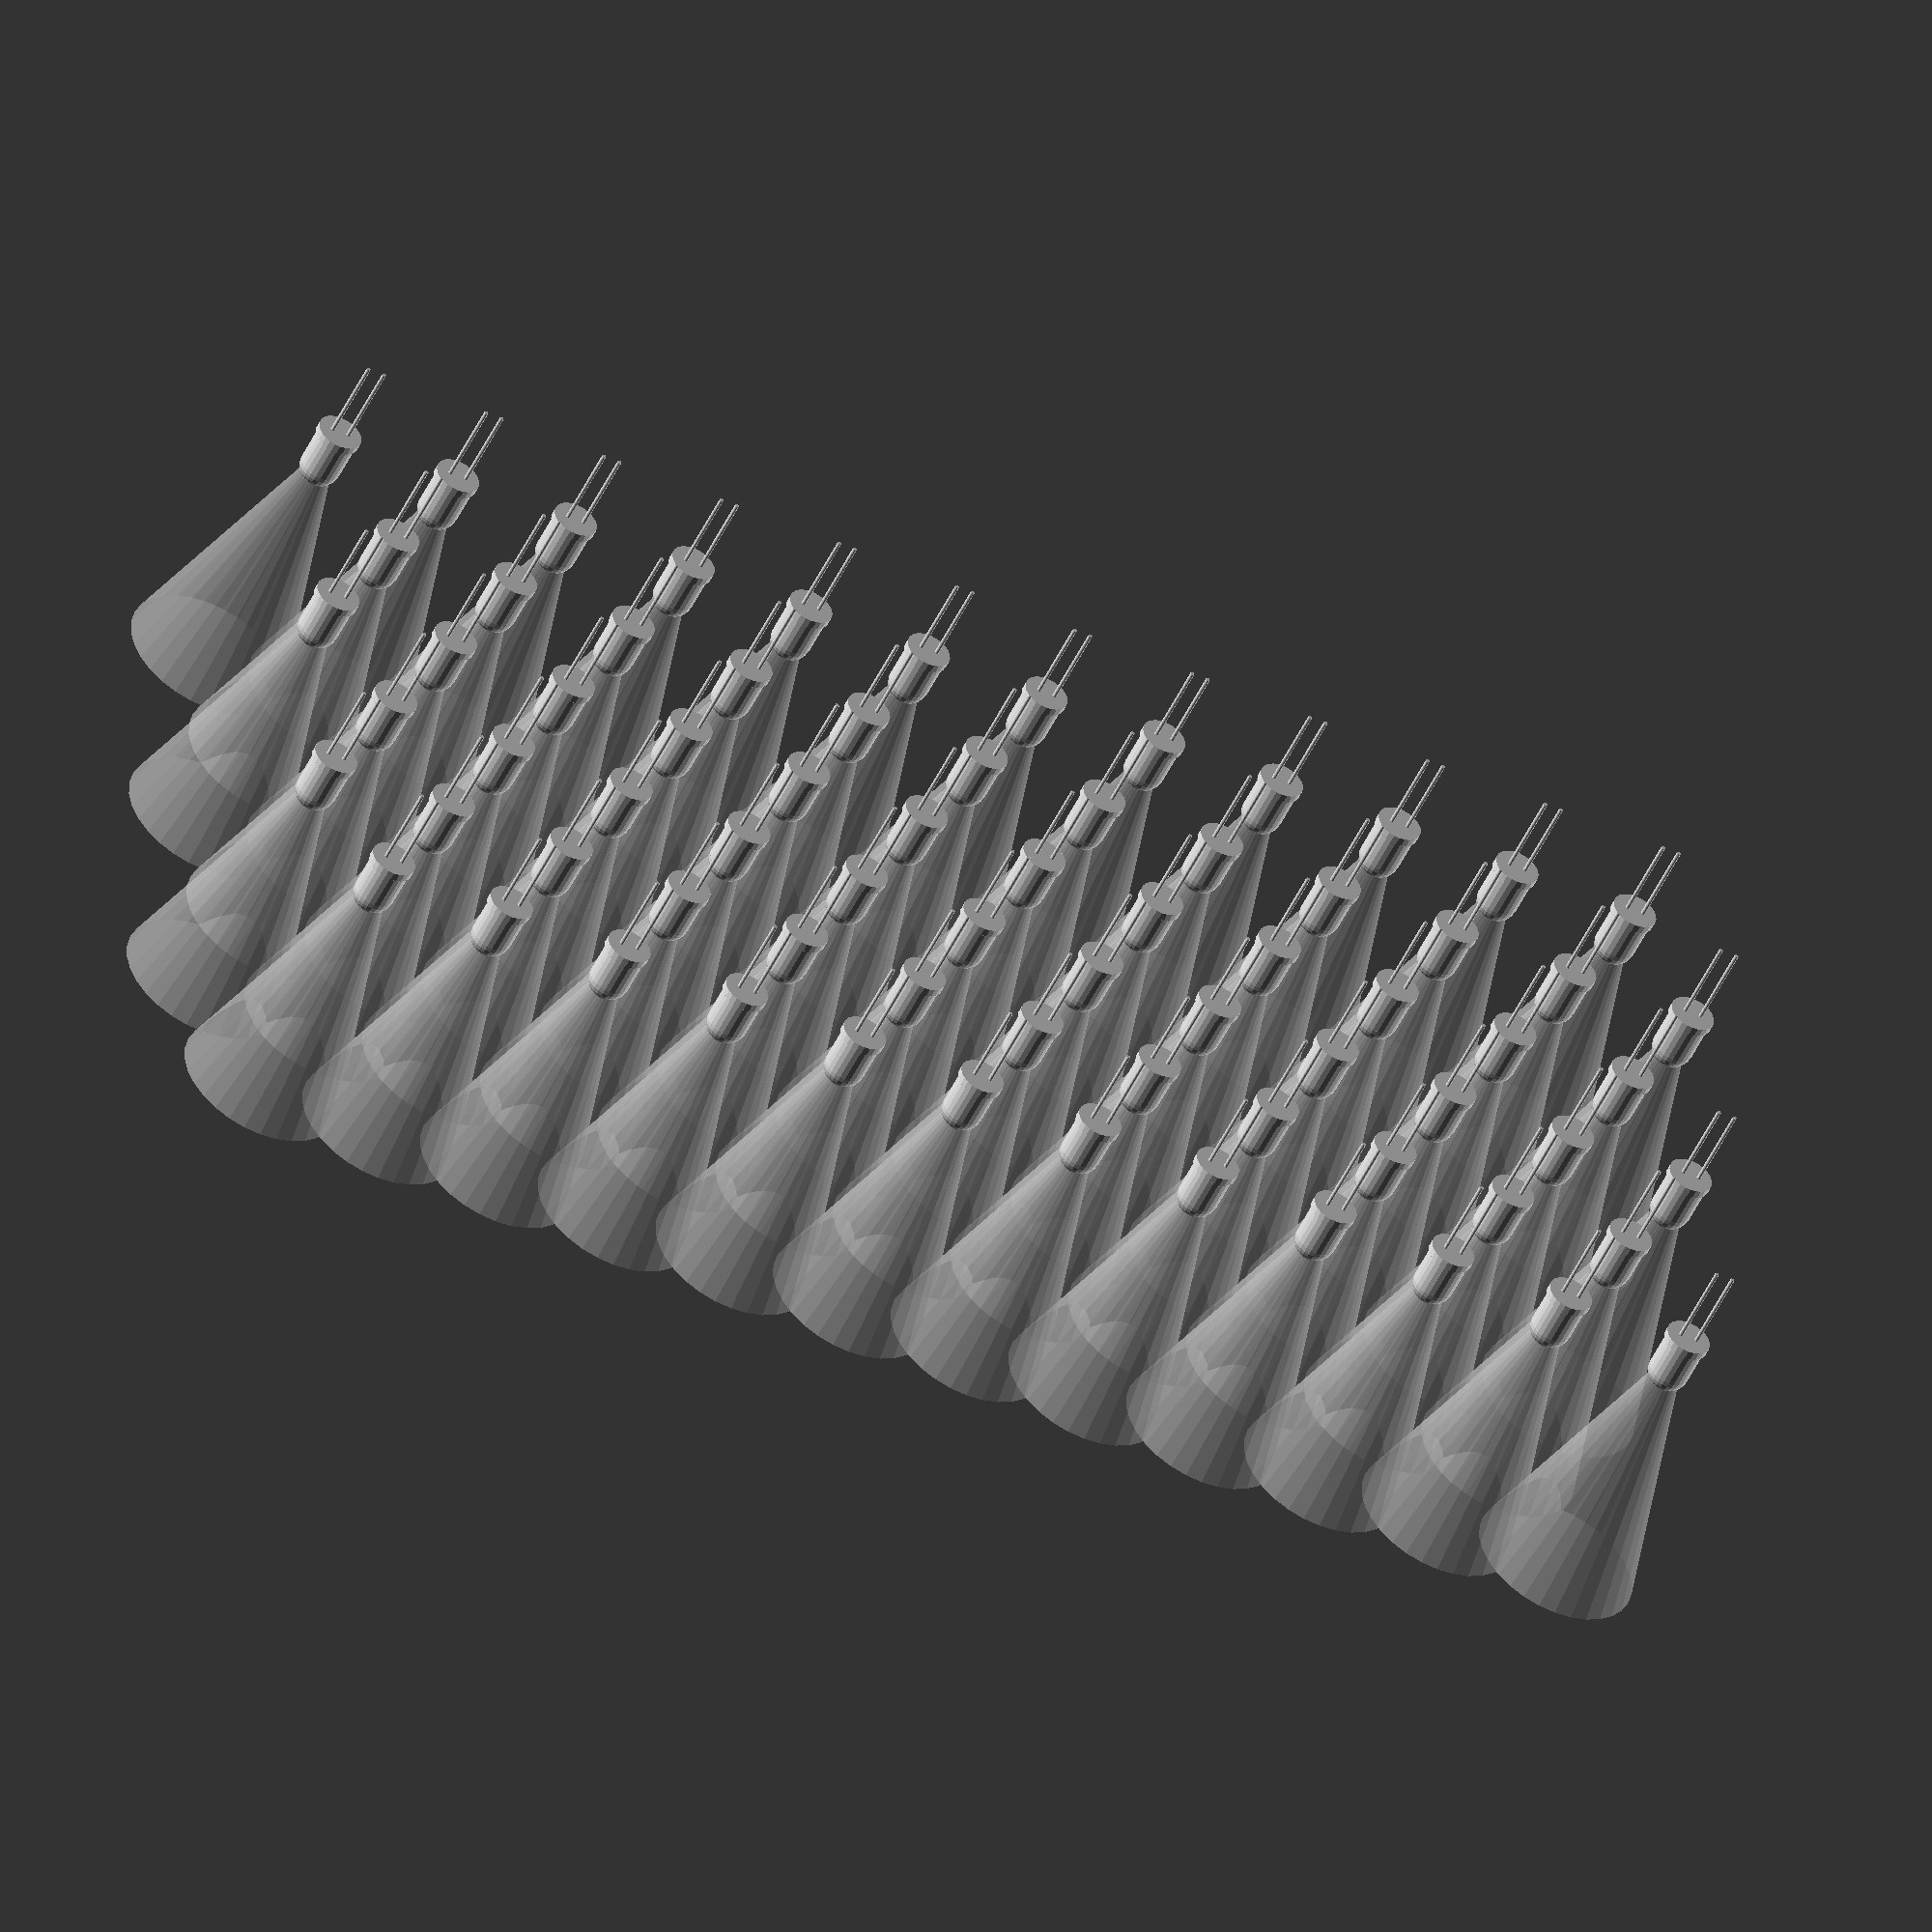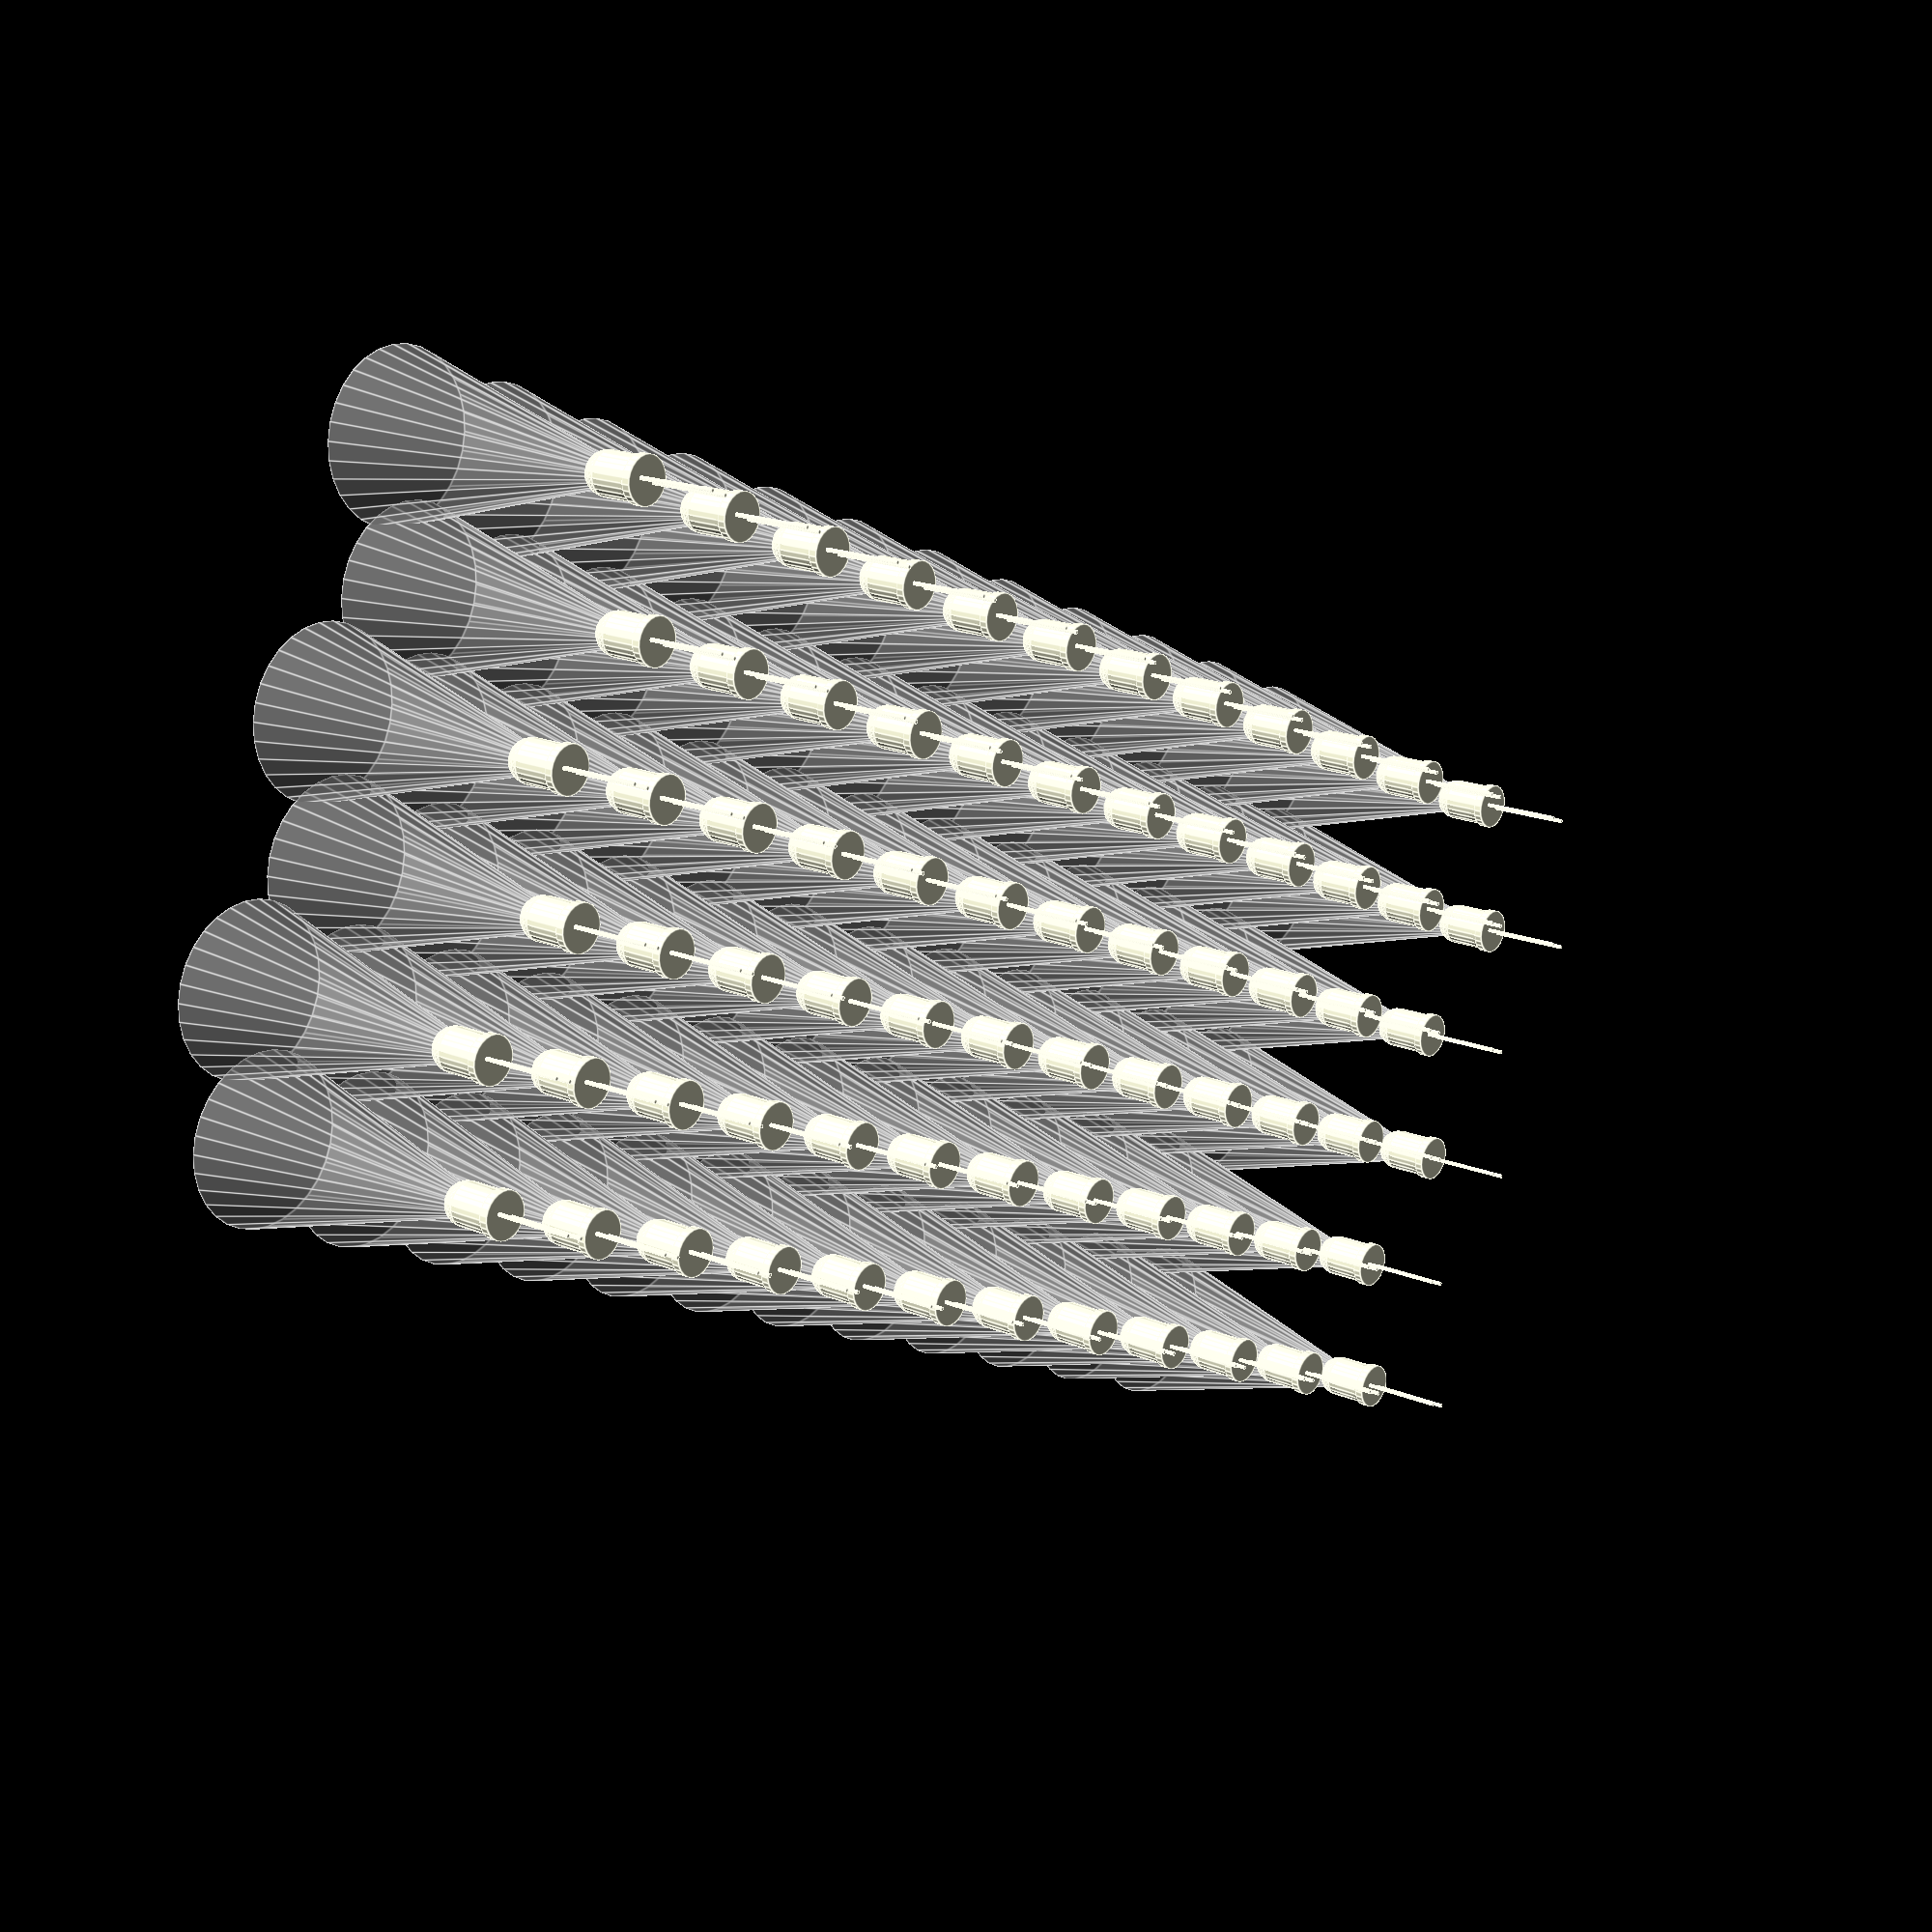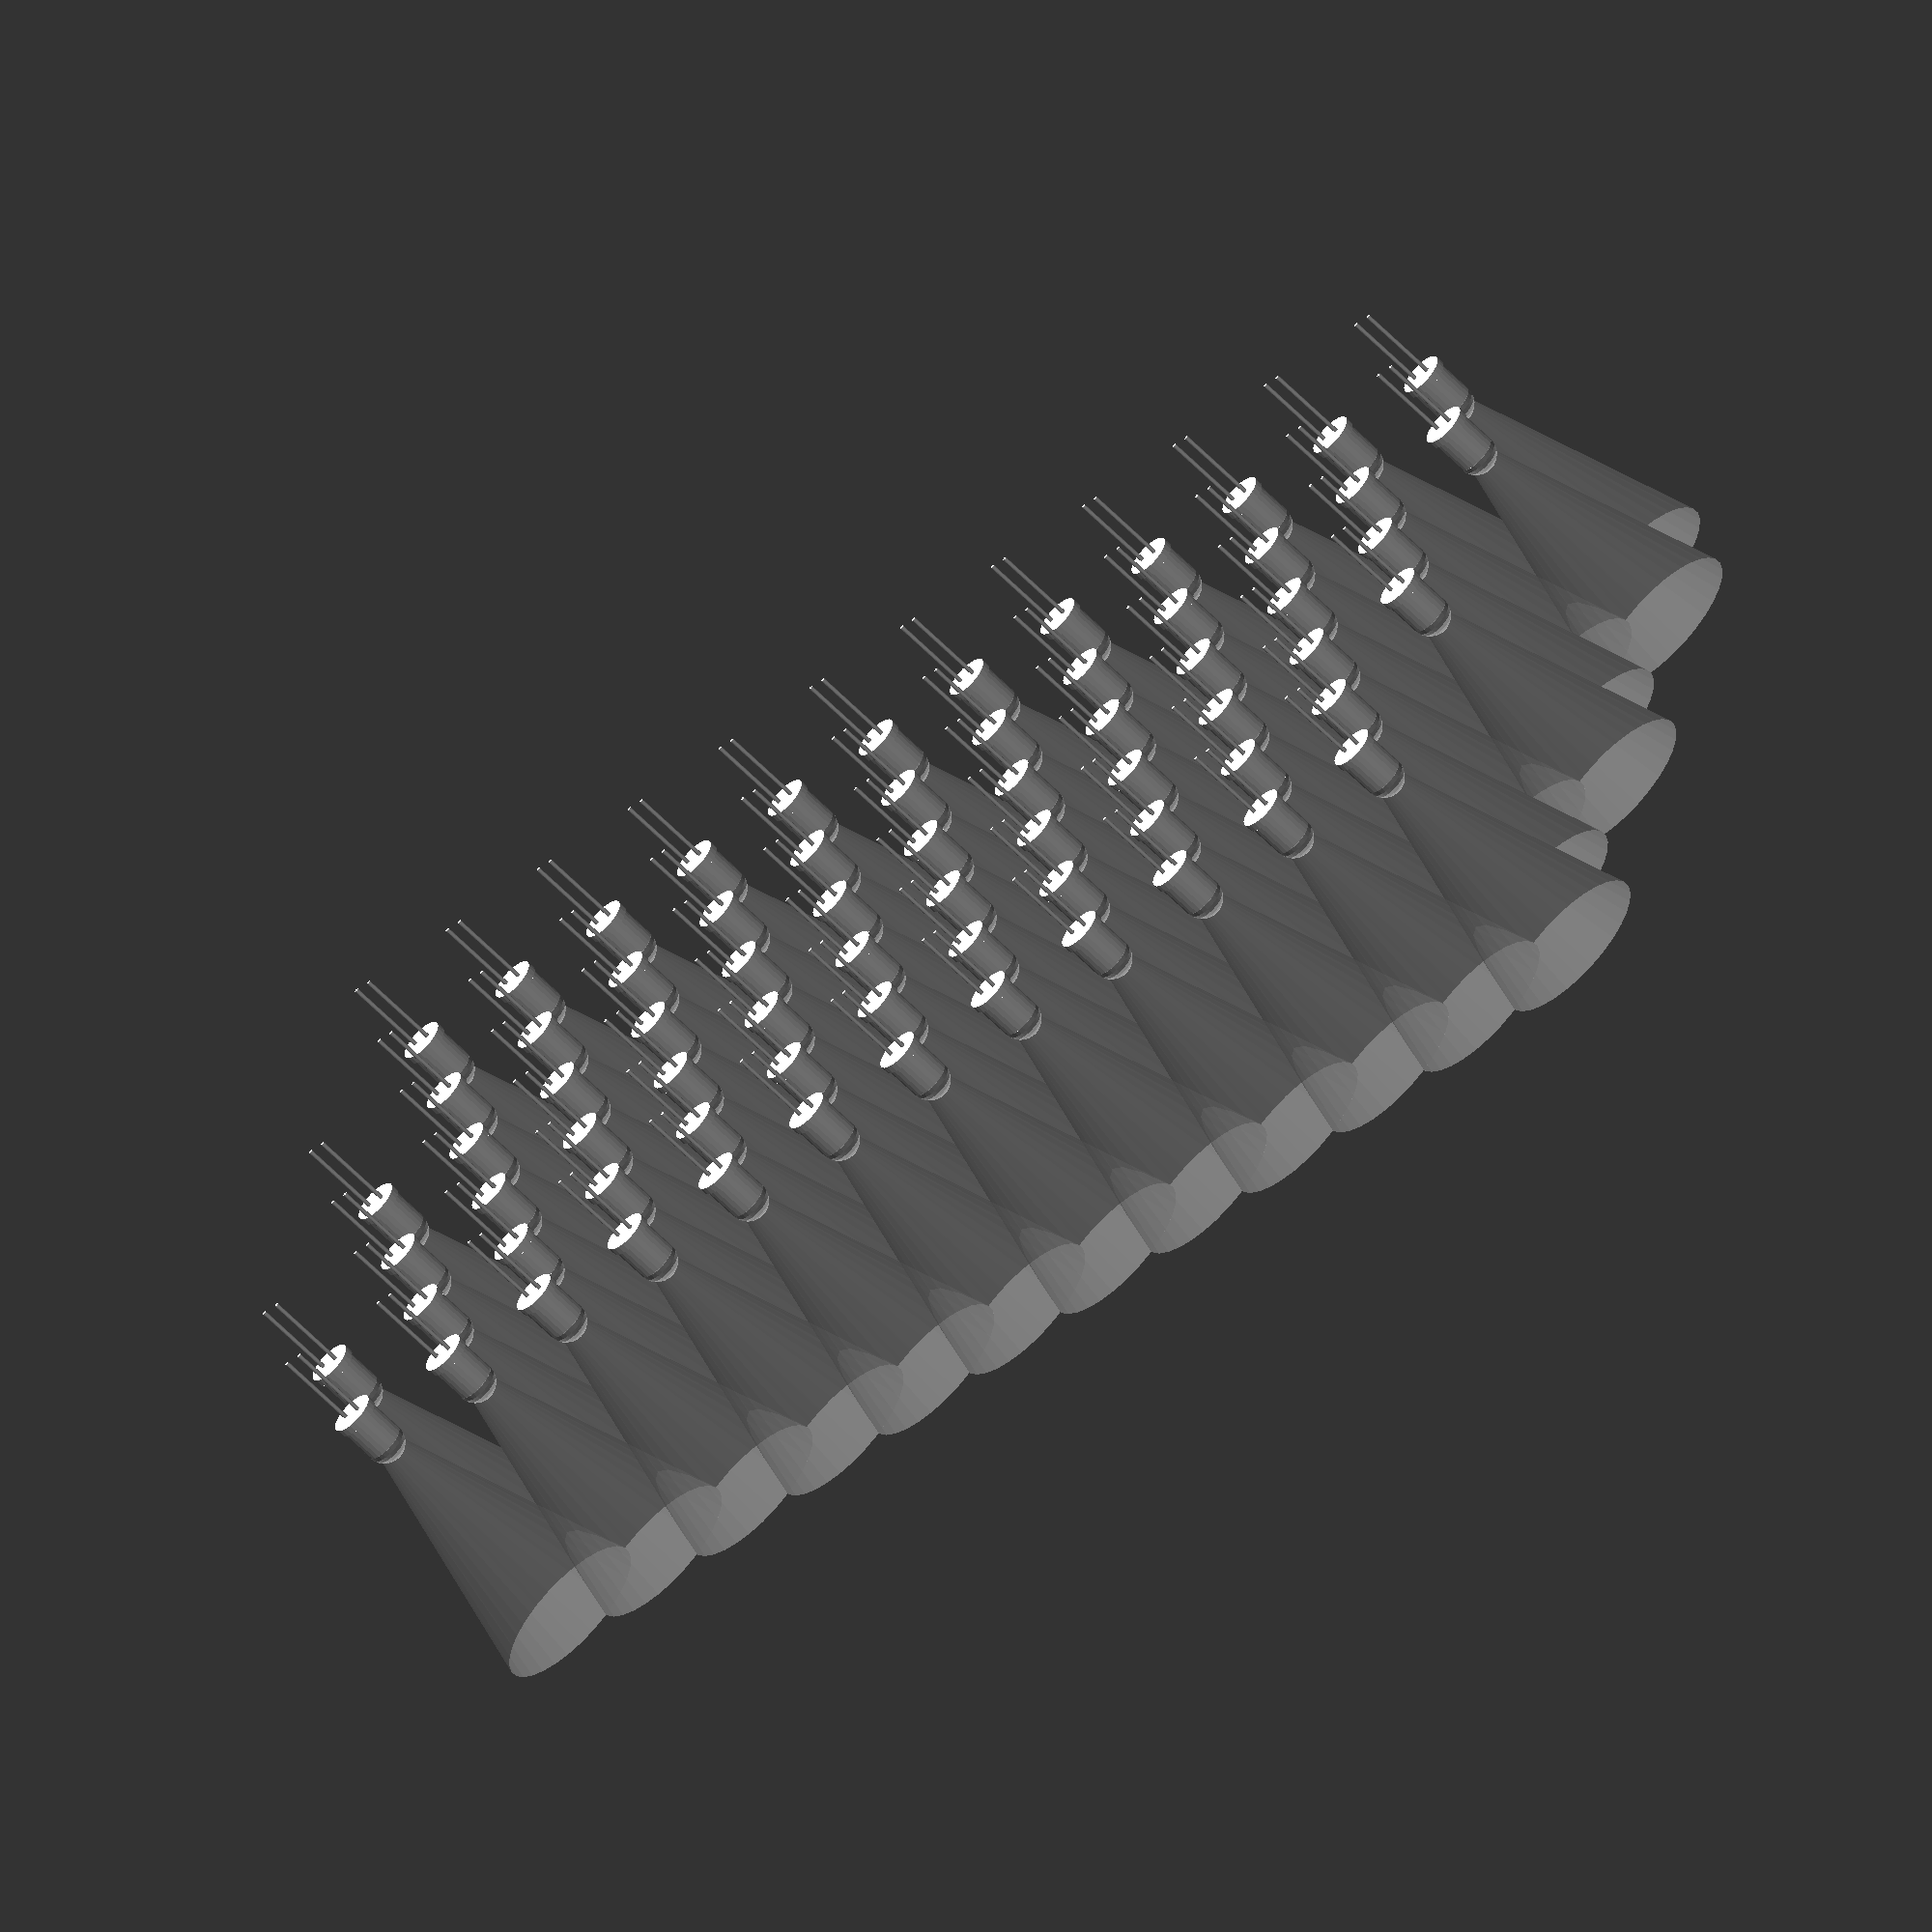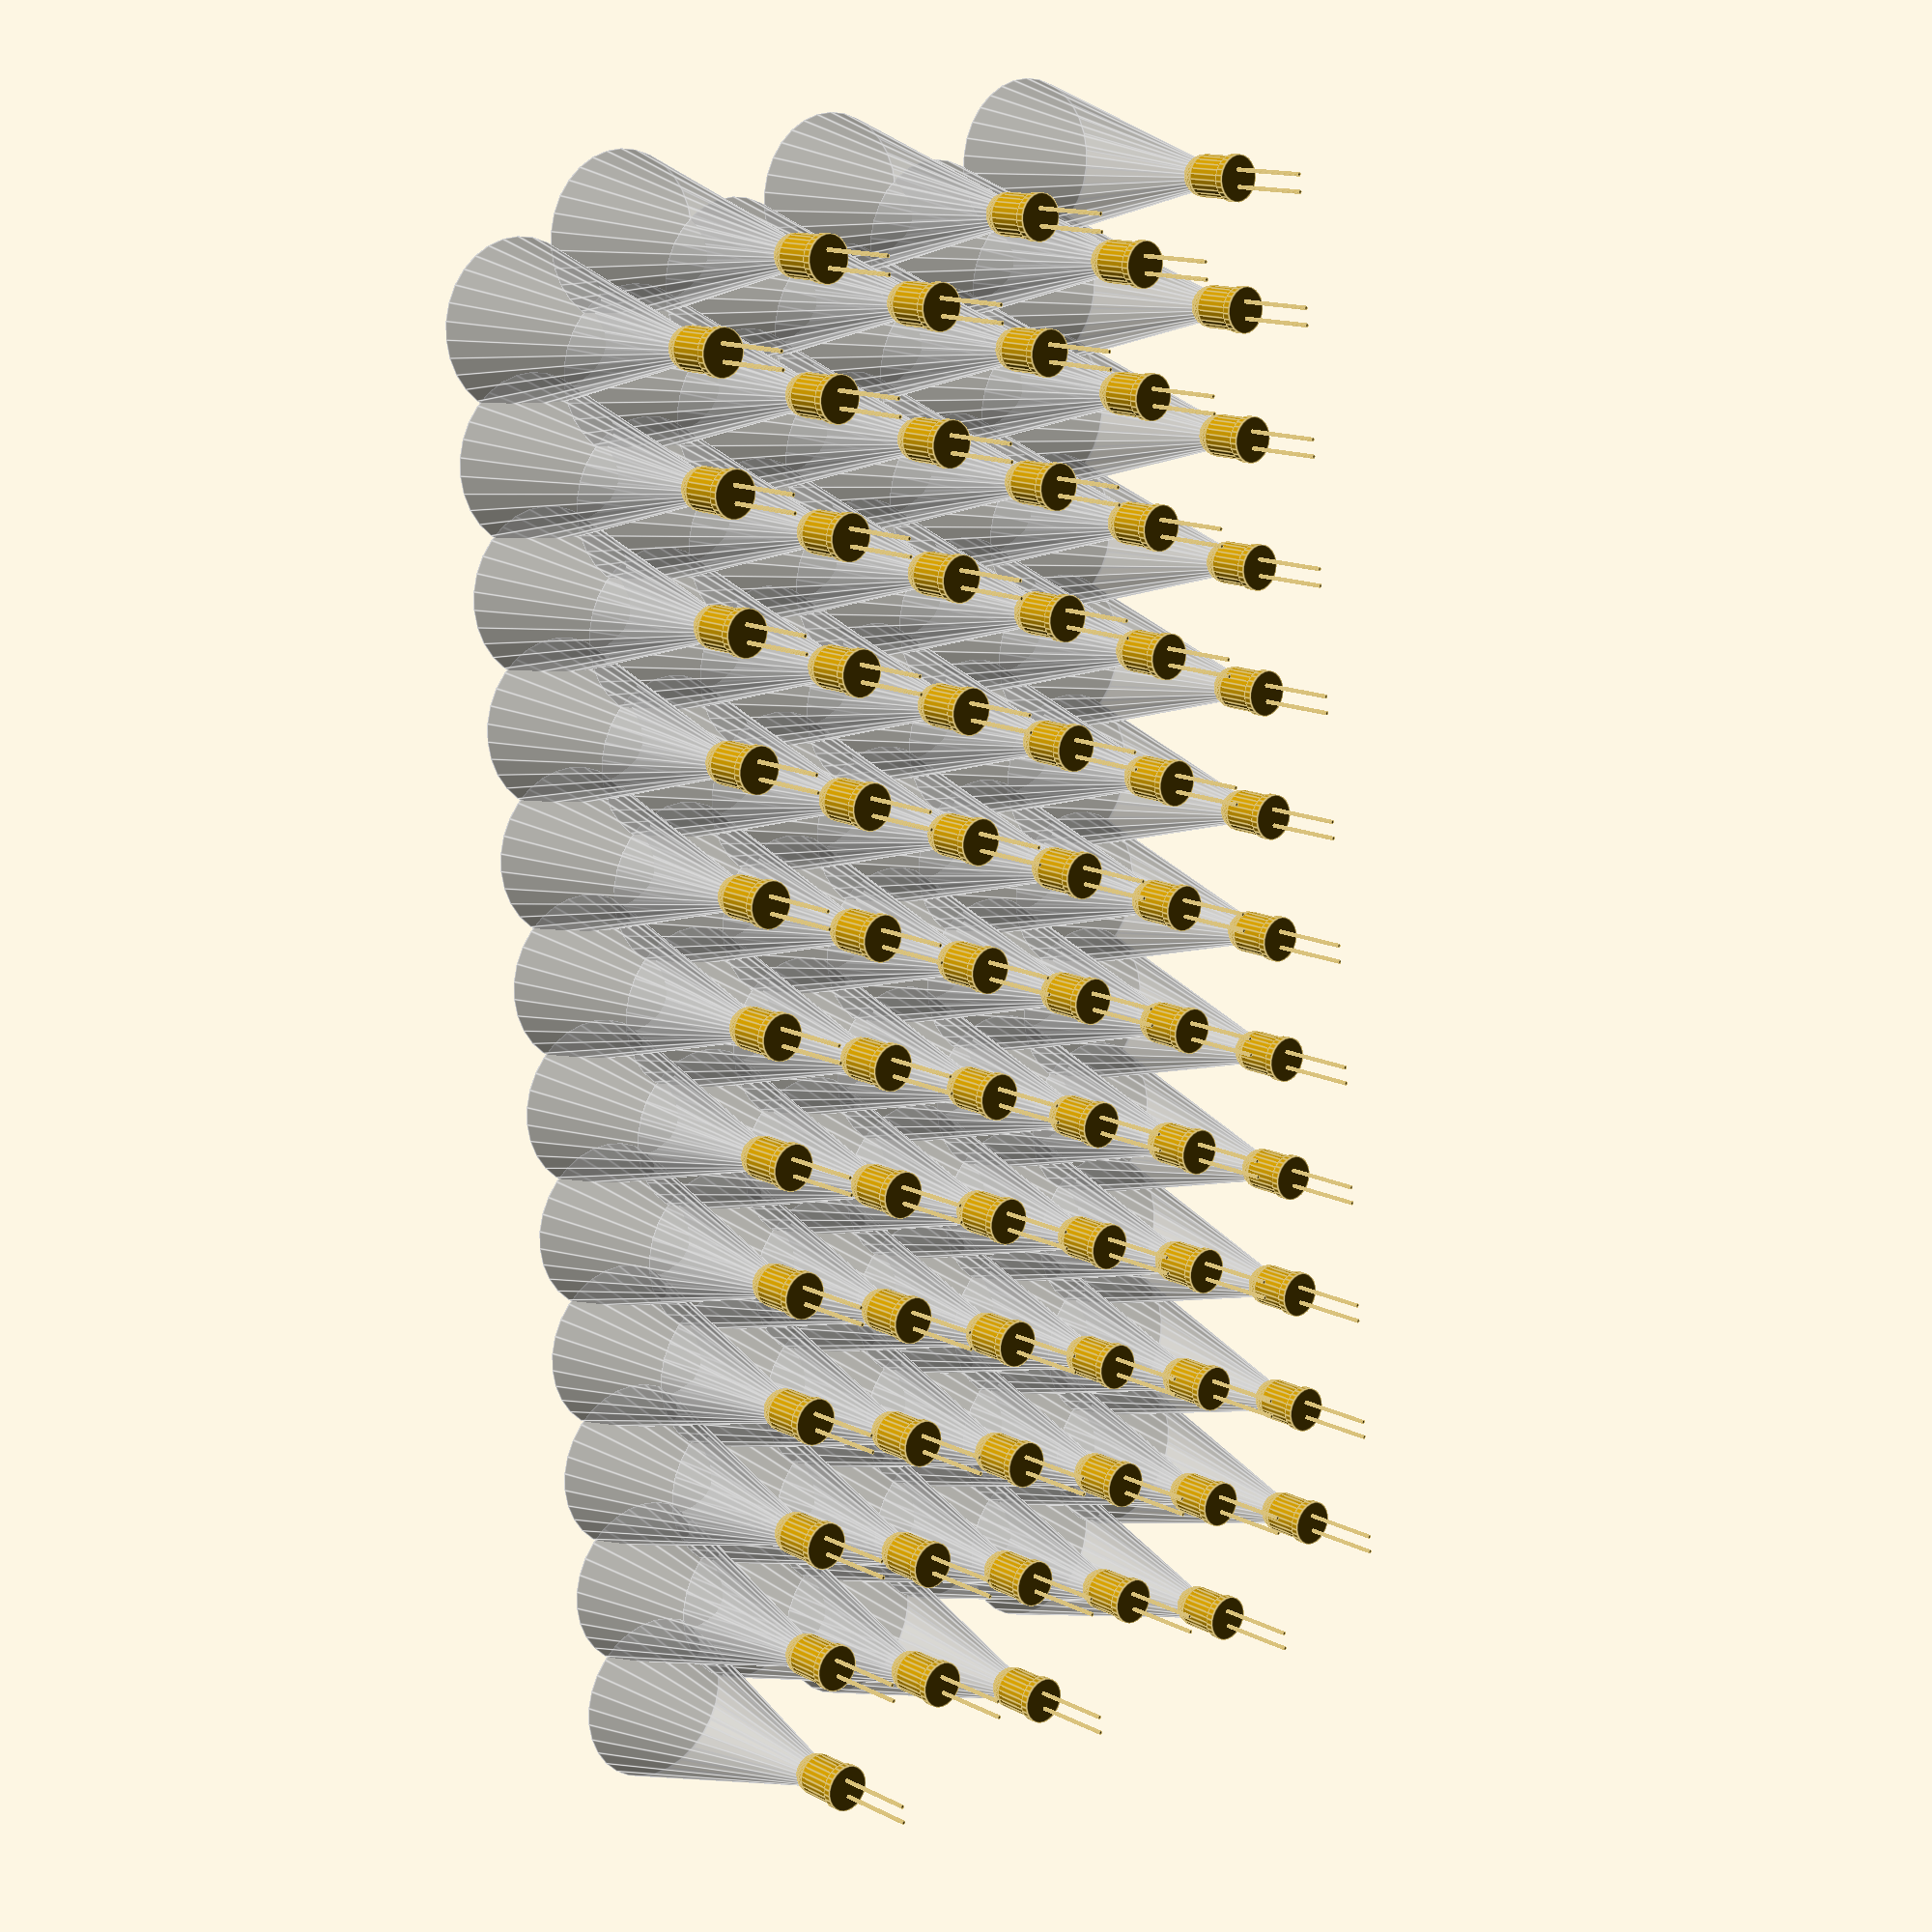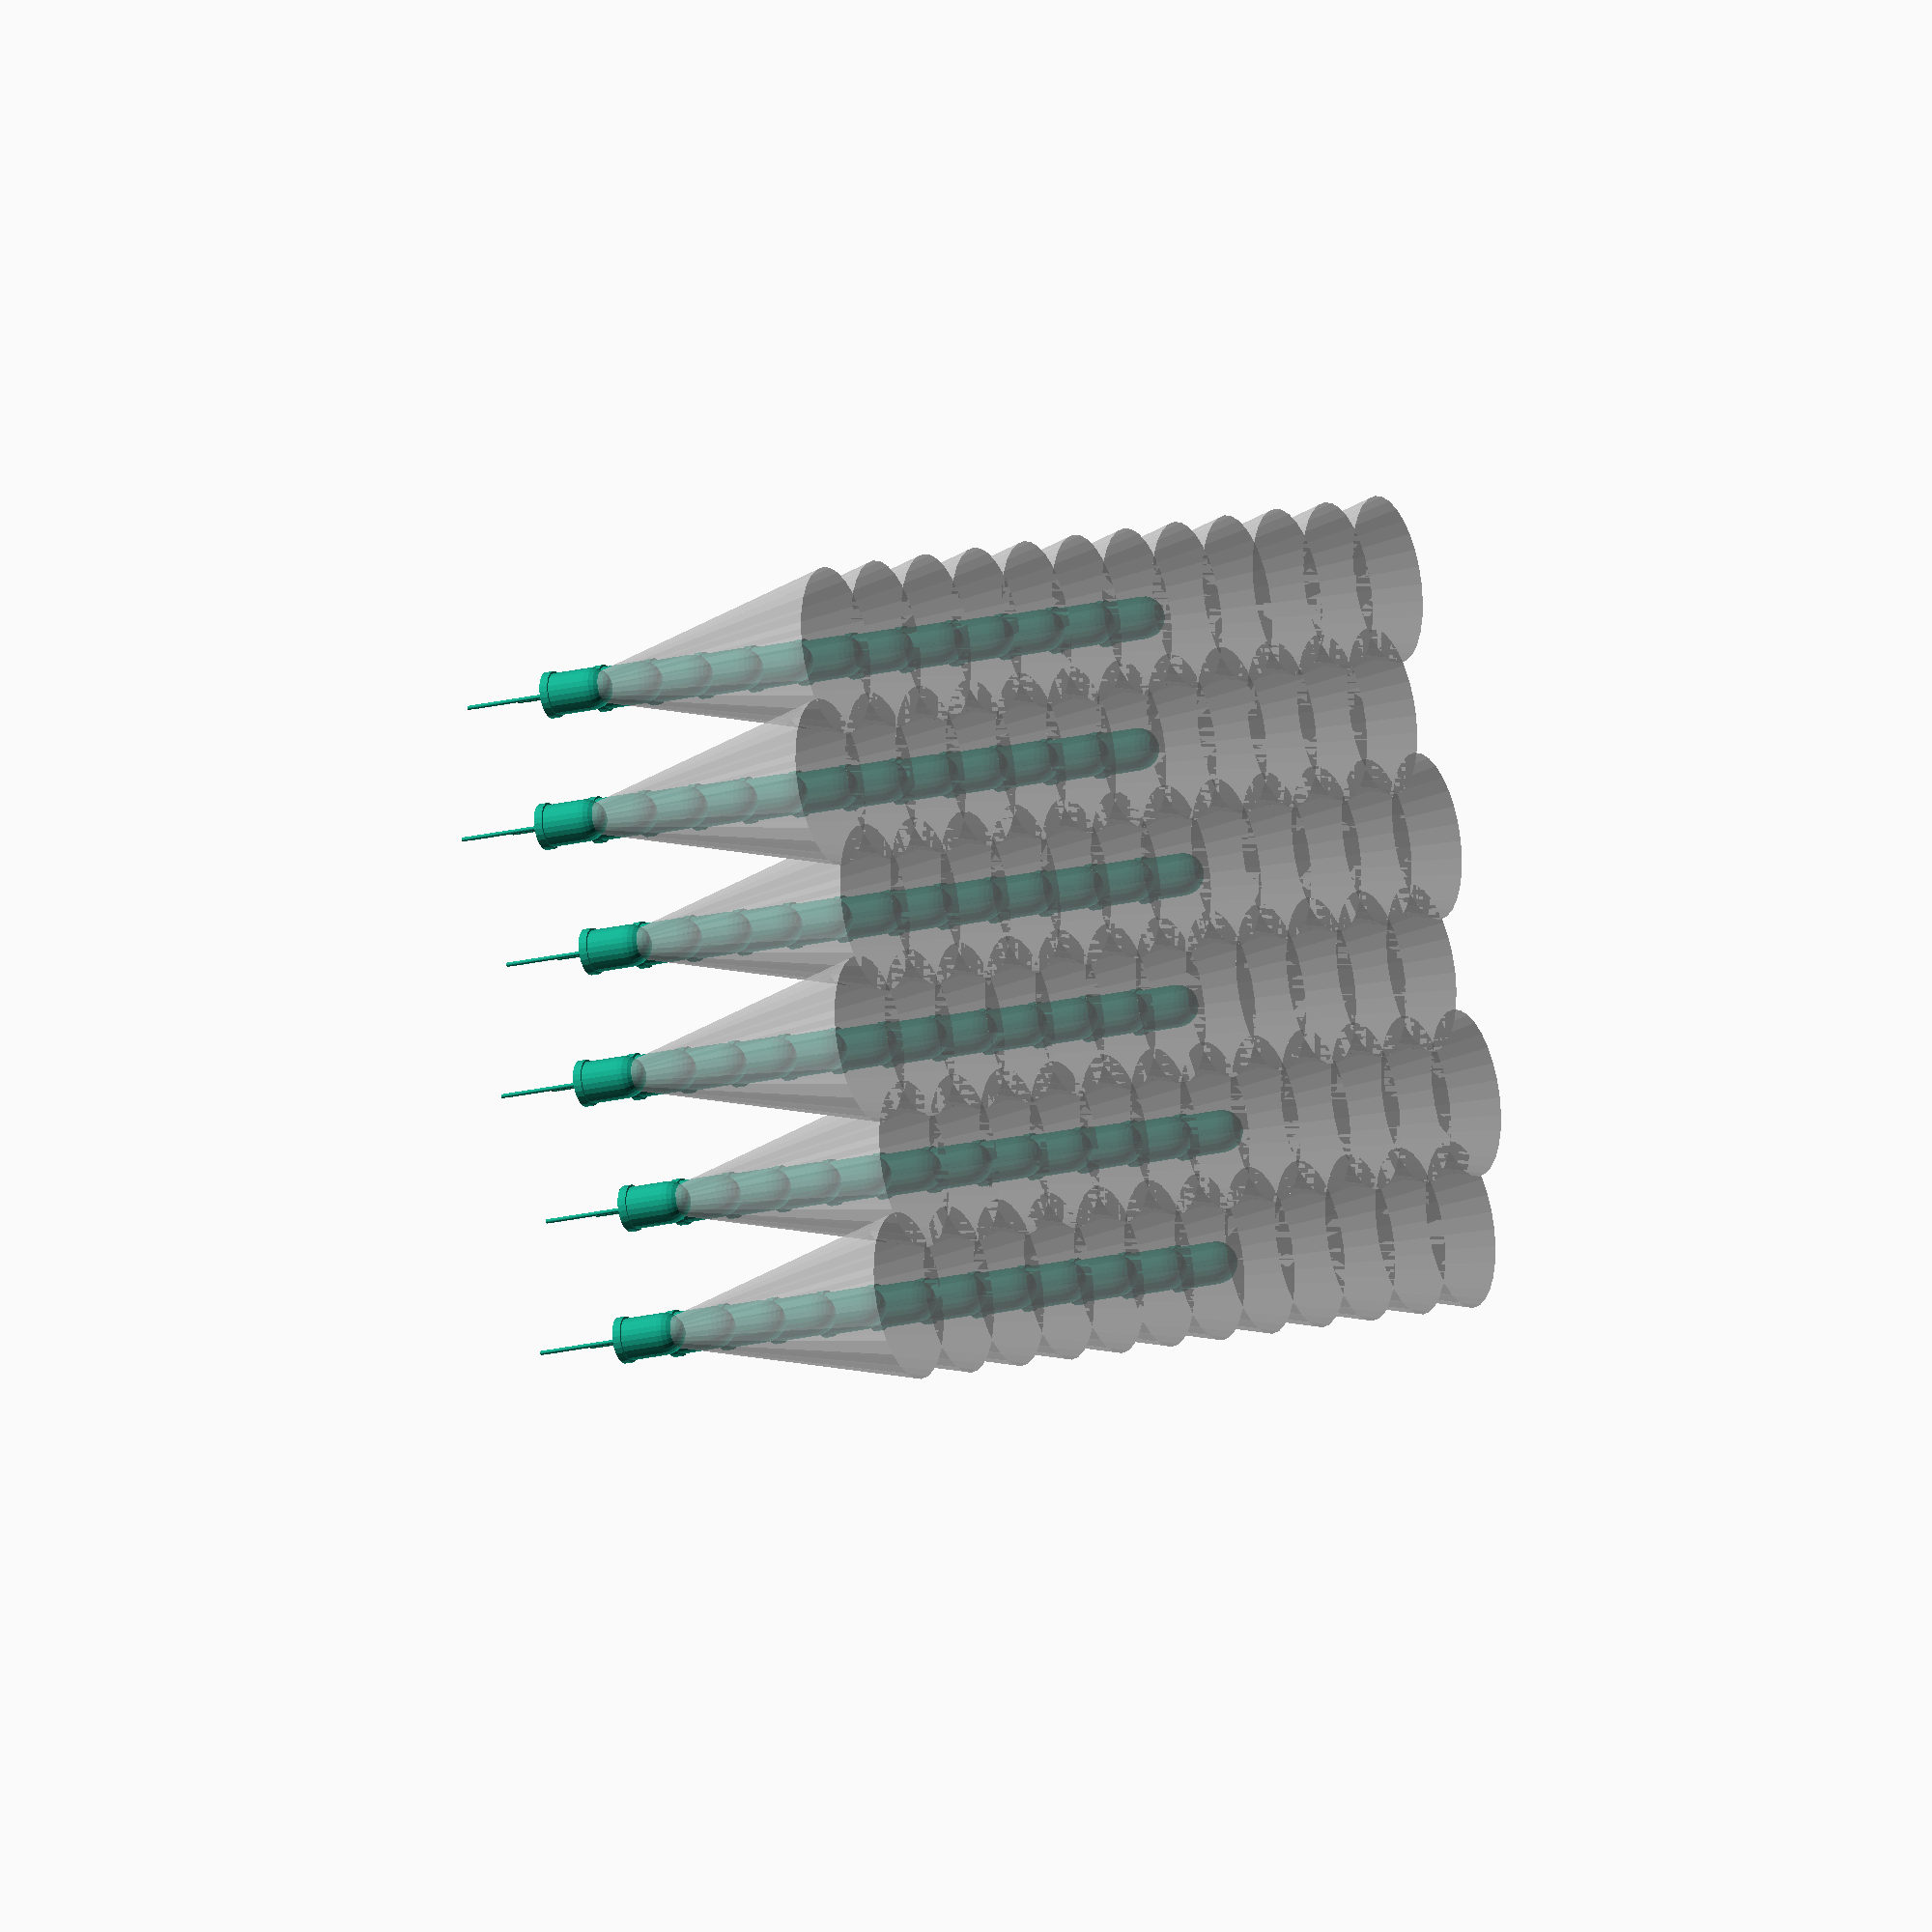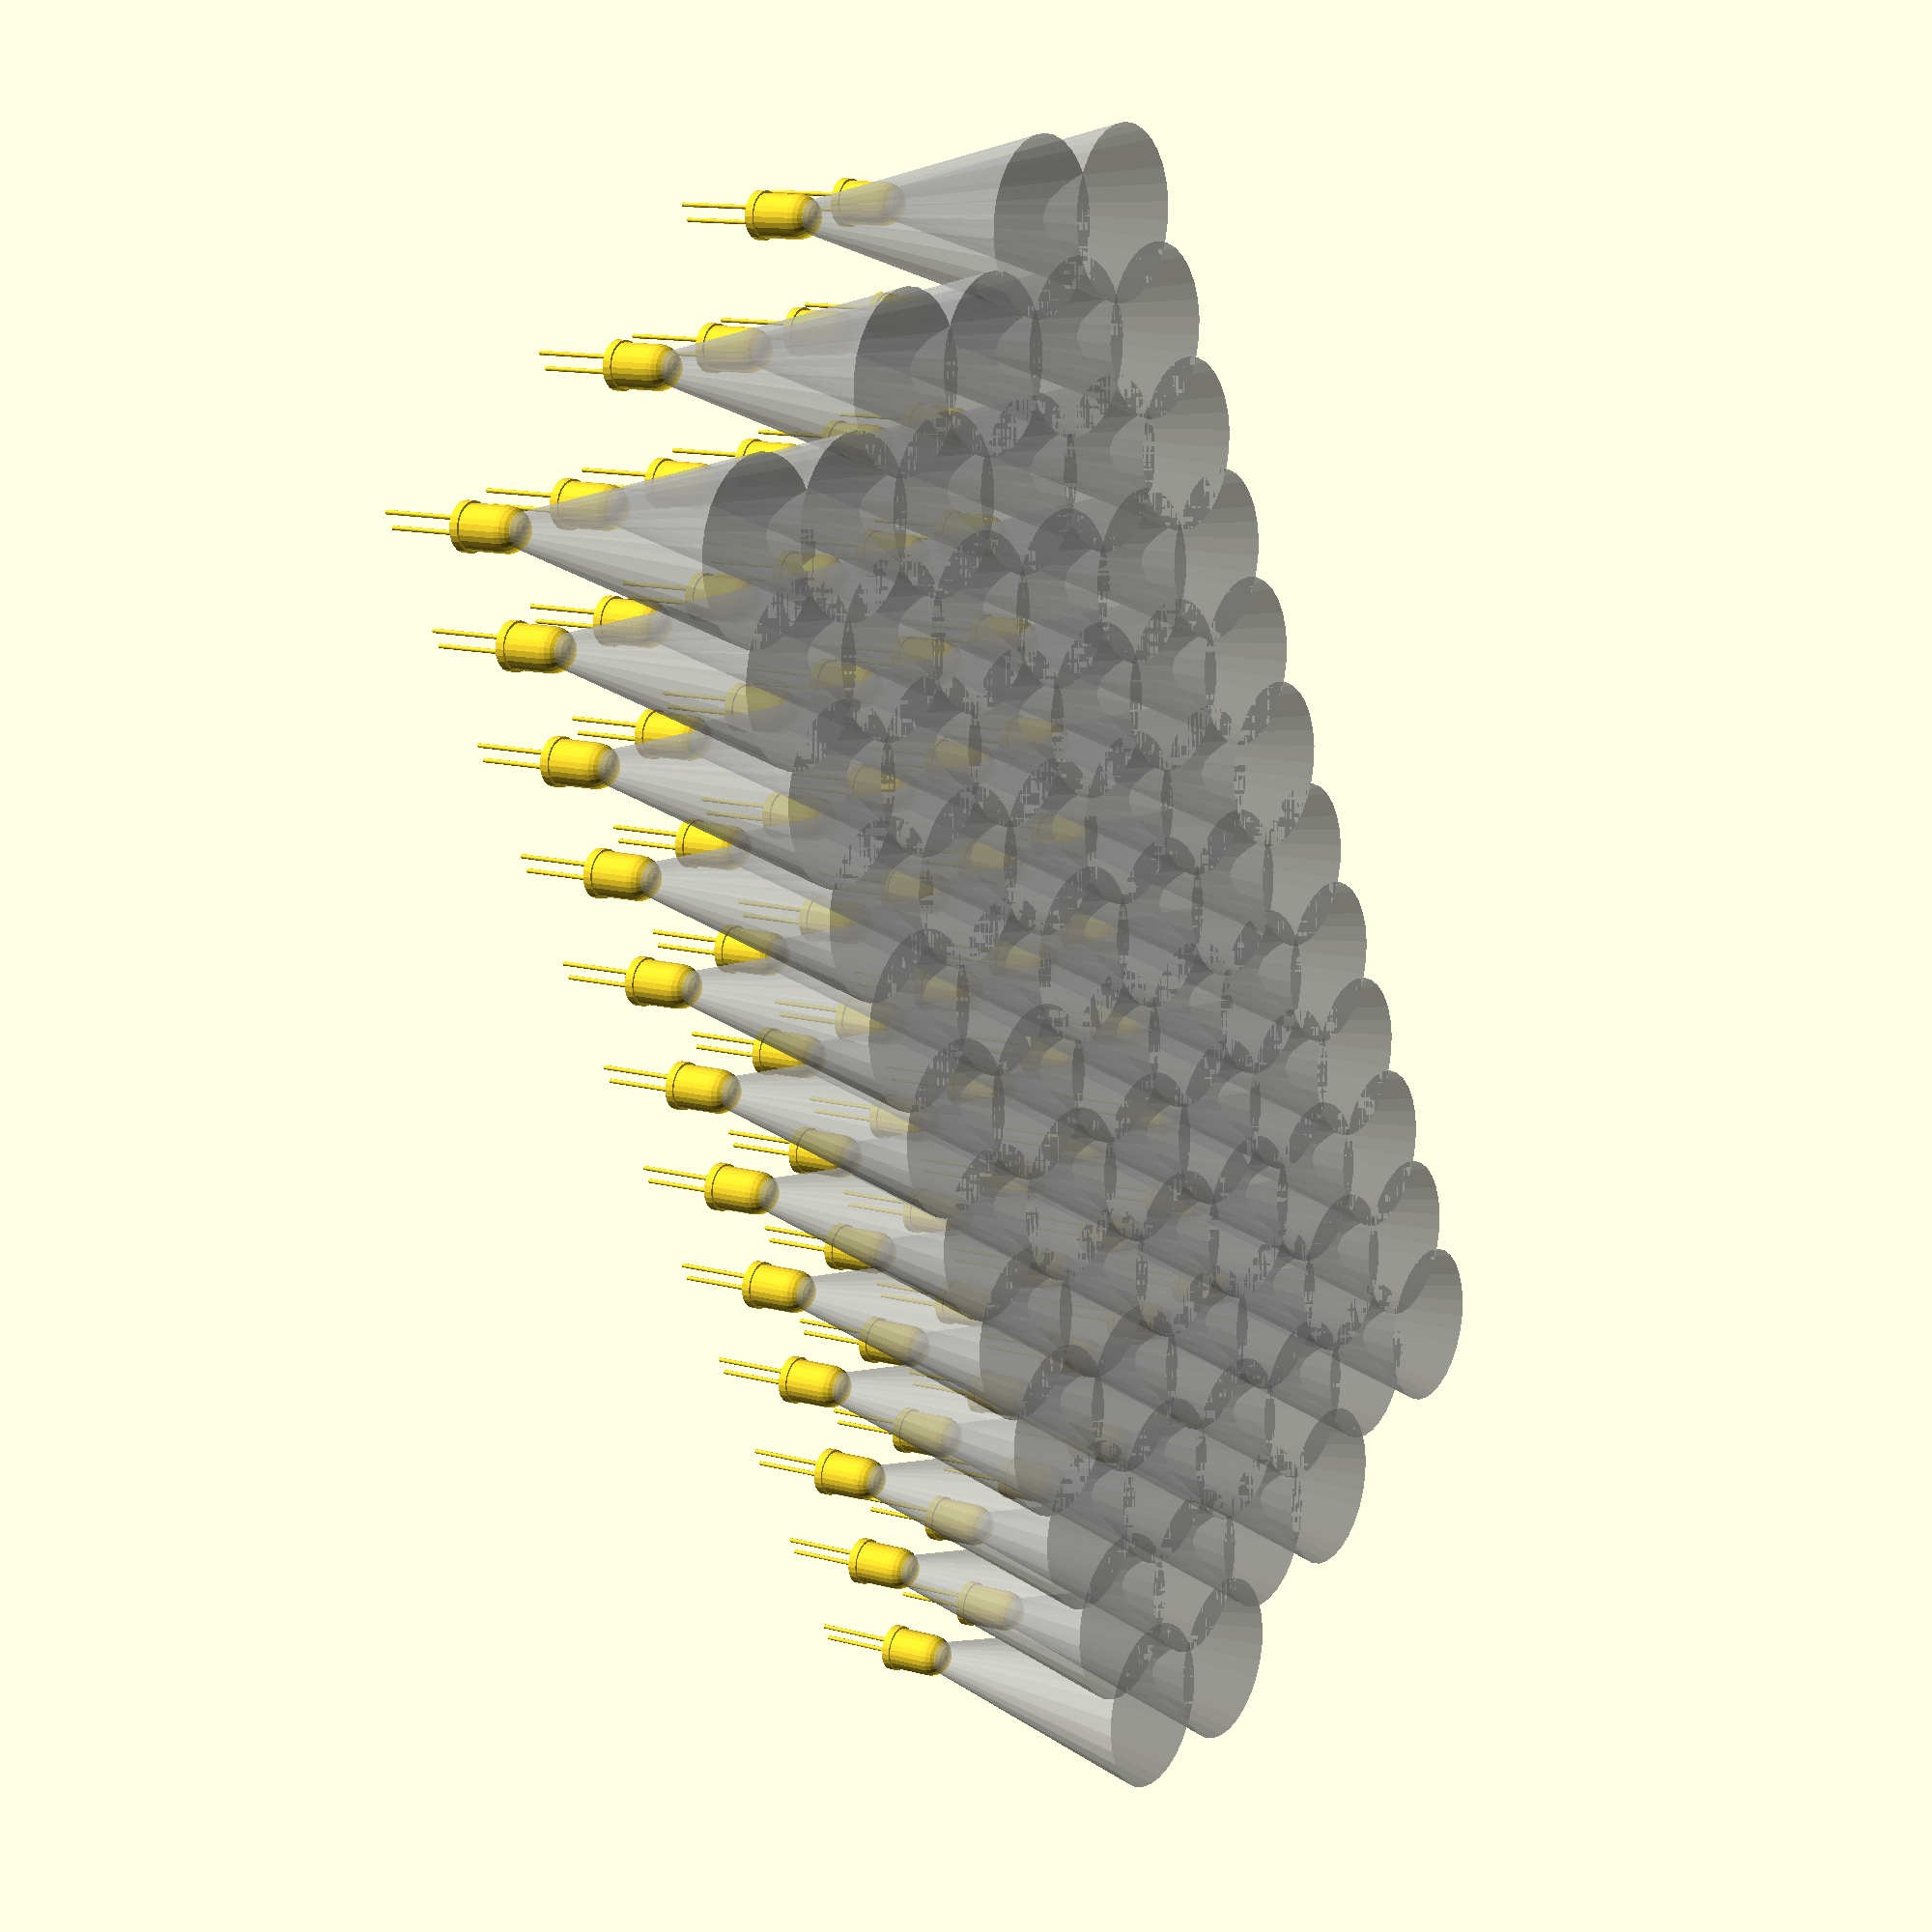
<openscad>
//This work is licensed under a Creative Commons Attribution-ShareAlike 4.0 International License. https://creativecommons.org/licenses/by-sa/4.0/

height= 37;
angle=30;
abstand=6 * 2.54;
radius = height * tan(angle/2);

pcb_width = 100;
pcb_length = 200;

module cone(){
	rotate(a=180, v=[0,1,0]) translate([0,0,-height])cylinder(h=height, r1=radius, r2=0);

}

//Thank you Acarius10 for this LED (https://www.thingiverse.com/thing:38396) CC-BY-SA
//LED Dimensions
led_d=5; //LED Diameter
led_h=8; //LED Height
led_fh=1; //LED FLange Thickness
led_fd=5.5; //LED Flange Diameter
wire_d=.5; //Wire Diameter
wire_h=10; //Wire Height
wire_da=2; // THe distance between the Wires

module led(){
	translate([0,0,led_fh])cylinder(led_h-(led_d/2)-led_fh,led_d/2,led_d/2, $fn=25);
	translate([0,0,led_h-(led_d/2)])sphere(led_d/2,  $fn=25);
	cylinder(led_fh,led_fd/2,led_fd/2, $fn=25);
	translate([0,wire_da/2,-wire_h])cylinder(wire_h,wire_d/2,wire_d/2, $fn=25);
	translate([0,wire_da/-2,-wire_h])cylinder(wire_h,wire_d/2,wire_d/2, $fn=25);
}

module led_cone(){
	led();
	translate([0,0,0])%cone();
}

num_led =  (pcb_length - 2.54) / ( abstand);
led_rows = (pcb_width - 2.54) / ( abstand);

echo("Led pro reihe: ", num_led, " Reihen: ", led_rows);
echo("Gesamte Leds: ", num_led * led_rows);

for(i = [1:led_rows]){
	for(j = [1:num_led]){
		translate([i*abstand,j*abstand+ (i%2)*abstand/2,0])led_cone();
	}

}


</openscad>
<views>
elev=231.2 azim=269.5 roll=25.0 proj=o view=wireframe
elev=343.1 azim=246.9 roll=130.5 proj=p view=edges
elev=240.8 azim=75.8 roll=316.2 proj=o view=wireframe
elev=346.7 azim=5.4 roll=139.3 proj=p view=edges
elev=200.1 azim=248.7 roll=245.5 proj=o view=wireframe
elev=347.7 azim=151.5 roll=302.4 proj=p view=solid
</views>
